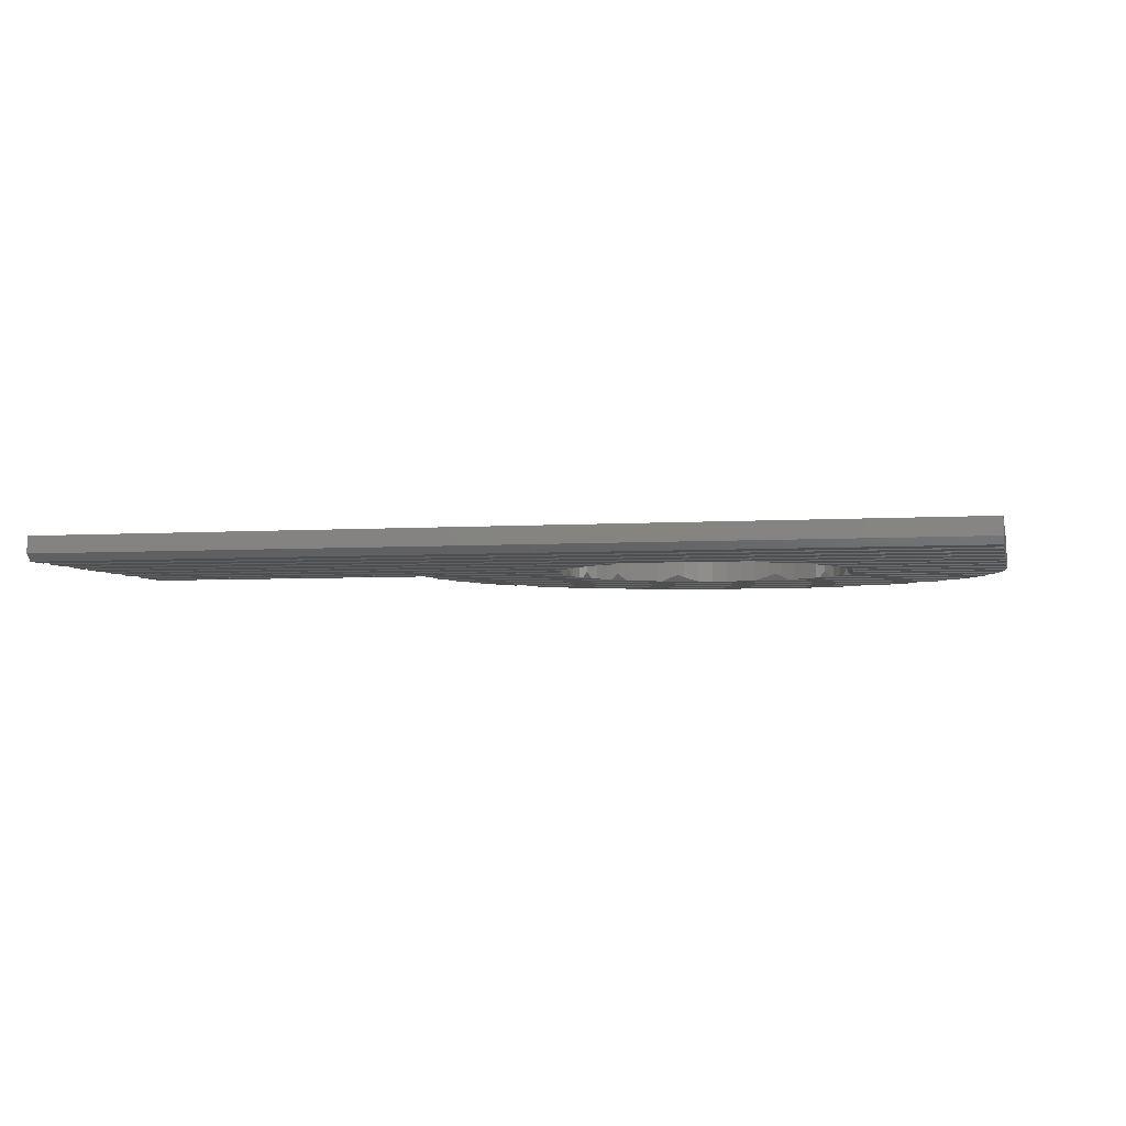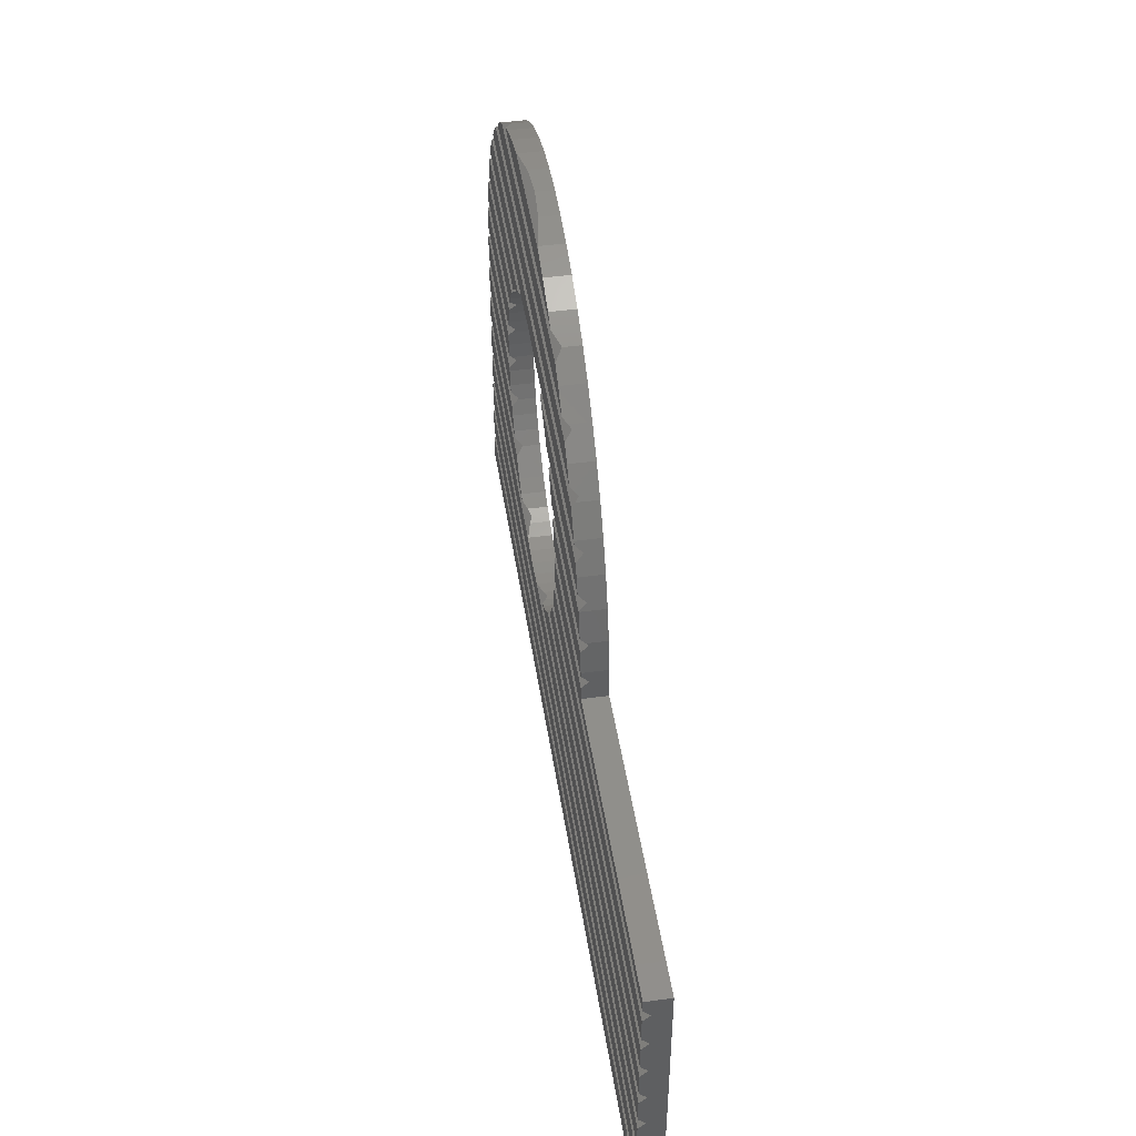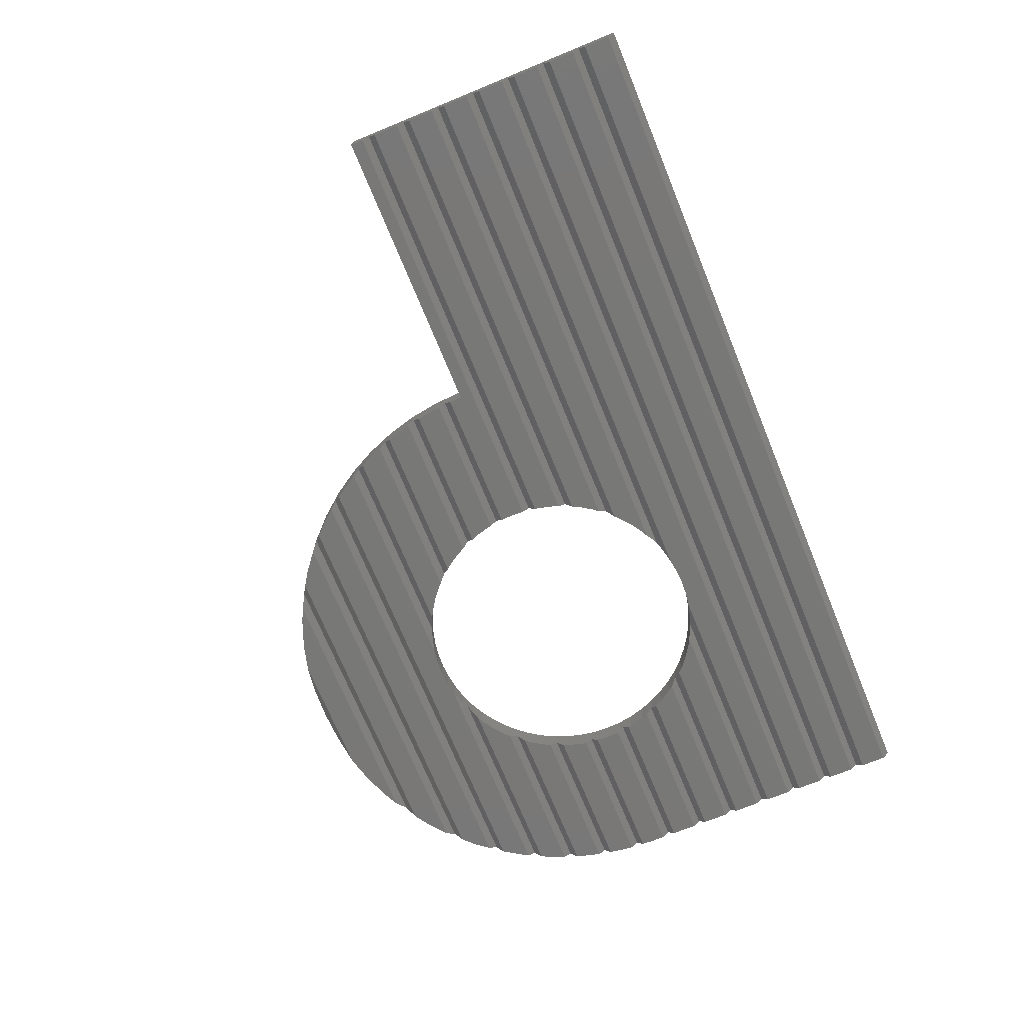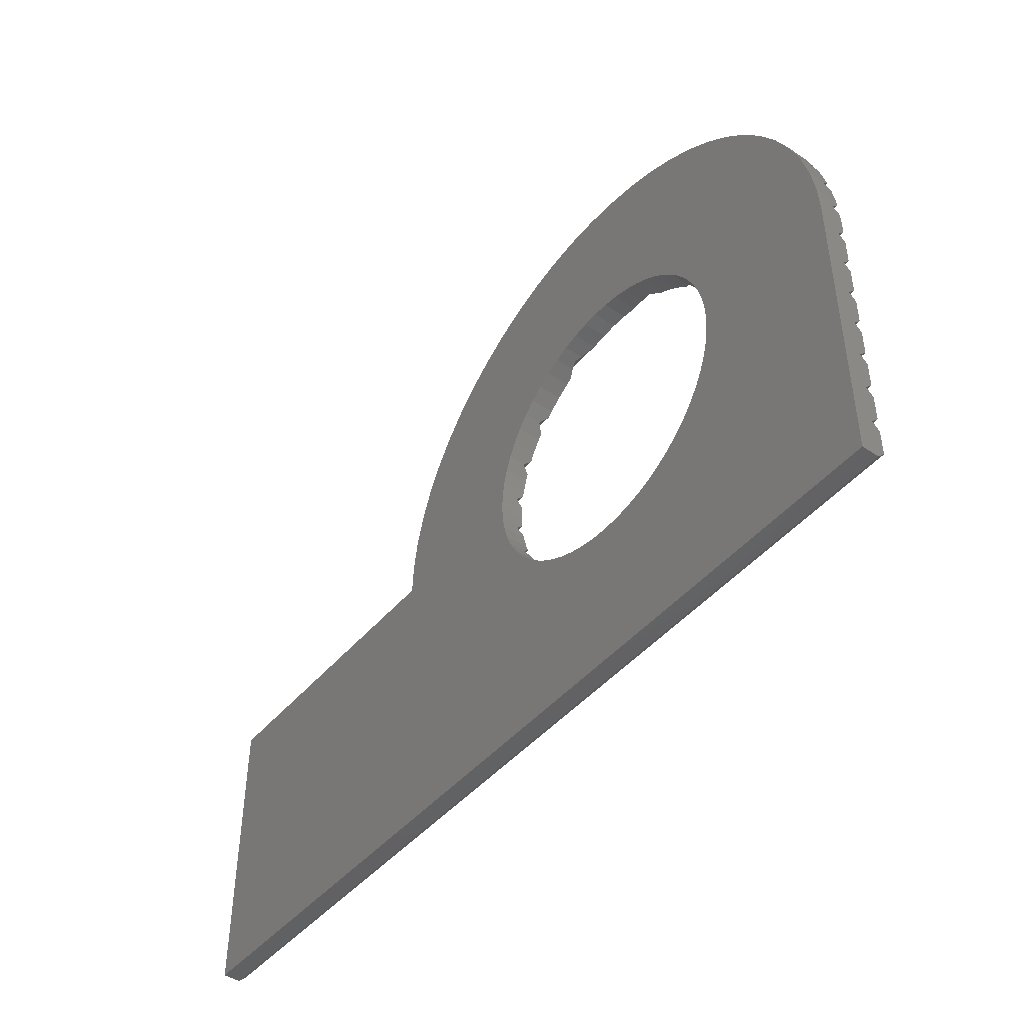
<metadata>
{"format":"stl","ext":"stl","renderer":"f3d","projection":"perspective","resolution":1024,"background":"white","views":[{"elev":-4.1,"azim":12.9,"up":"+Z"},{"elev":47.0,"azim":-98.7,"up":"+Y"},{"elev":-71.0,"azim":-67.7,"up":"+Z"},{"elev":-45.6,"azim":52.3,"up":"+Y"}]}
</metadata>
<code>
# stl→obj: 324 verts, 648 faces
v 0 28.71 0
v 0 30 2.4
v 0 30 0
v 0 28 0.7071
v 0 24.71 0
v 0 27.29 0
v 0 24 0.7071
v 0 20.71 0
v 0 23.29 0
v 0 20 0.7071
v 0 16.71 0
v 0 19.29 0
v 0 16 0.7071
v 0 12.71 0
v 0 15.29 0
v 0 12 0.7071
v 0 0 2.4
v 0 8.707 0
v 0 11.29 0
v 0 8 0.7071
v 0 4.707 0
v 0 7.293 0
v 0 4 0.7071
v 0 3.293 0
v 0 0.7071 0
v 0 0 0.7071
v 89.84 33.14 2.4
v 74.92 31.57 2.4
v 75 30 2.4
v 77.63 54.27 2.4
v 74.67 33.12 2.4
v 74.27 34.64 2.4
v 73.7 36.1 2.4
v 72.99 37.5 2.4
v 67.5 42.99 2.4
v 75 55.98 2.4
v 72.2 57.41 2.4
v 72.14 38.82 2.4
v 71.15 40.04 2.4
v 70.04 41.15 2.4
v 66.1 43.7 2.4
v 69.27 58.53 2.4
v 68.82 42.14 2.4
v 64.64 44.27 2.4
v 66.24 59.34 2.4
v 63.12 44.67 2.4
v 63.14 59.84 2.4
v 61.57 44.92 2.4
v 60 60 2.4
v 60 45 2.4
v 58.43 44.92 2.4
v 56.86 59.84 2.4
v 56.88 44.67 2.4
v 53.76 59.34 2.4
v 55.36 44.27 2.4
v 50.73 58.53 2.4
v 53.9 43.7 2.4
v 47.8 57.41 2.4
v 52.5 42.99 2.4
v 45 55.98 2.4
v 51.18 42.14 2.4
v 42.37 54.27 2.4
v 49.96 41.15 2.4
v 39.93 52.29 2.4
v 48.85 40.04 2.4
v 37.71 50.07 2.4
v 47.86 38.82 2.4
v 35.73 47.63 2.4
v 47.01 37.5 2.4
v 34.02 45 2.4
v 46.3 36.1 2.4
v 90 30 2.4
v 89.34 36.24 2.4
v 88.53 39.27 2.4
v 87.41 42.2 2.4
v 85.98 45 2.4
v 84.27 47.63 2.4
v 82.29 50.07 2.4
v 80.07 52.29 2.4
v 74.92 28.43 2.4
v 74.67 26.88 2.4
v 74.27 25.36 2.4
v 73.7 23.9 2.4
v 72.99 22.5 2.4
v 90 0 2.4
v 72.14 21.18 2.4
v 71.15 19.96 2.4
v 70.04 18.85 2.4
v 68.82 17.86 2.4
v 67.5 17.01 2.4
v 66.1 16.3 2.4
v 64.64 15.73 2.4
v 63.12 15.33 2.4
v 61.57 15.08 2.4
v 60 15 2.4
v 58.43 15.08 2.4
v 56.88 15.33 2.4
v 55.36 15.73 2.4
v 53.9 16.3 2.4
v 32.59 42.2 2.4
v 45.73 34.64 2.4
v 31.47 39.27 2.4
v 45.33 33.12 2.4
v 30.66 36.24 2.4
v 45.08 31.57 2.4
v 30.16 33.14 2.4
v 45 30 2.4
v 30 30 2.4
v 45.08 28.43 2.4
v 45.33 26.88 2.4
v 45.73 25.36 2.4
v 46.3 23.9 2.4
v 47.01 22.5 2.4
v 47.86 21.18 2.4
v 48.85 19.96 2.4
v 49.96 18.85 2.4
v 51.18 17.86 2.4
v 52.5 17.01 2.4
v 90 28.71 0
v 90 30 0
v 90 28 0.7071
v 90 24.71 0
v 90 27.29 0
v 90 24 0.7071
v 90 20.71 0
v 90 23.29 0
v 90 20 0.7071
v 90 16.71 0
v 90 19.29 0
v 90 16 0.7071
v 90 12.71 0
v 90 15.29 0
v 90 12 0.7071
v 90 8.707 0
v 90 11.29 0
v 90 8 0.7071
v 90 4.707 0
v 90 7.293 0
v 90 4 0.7071
v 90 3.293 0
v 90 0.7071 0
v 90 0 0.7071
v 30 30 0
v 74.74 32.71 0
v 89.84 33.14 0
v 89.86 32.71 0
v 89.49 35.29 0
v 74.67 33.12 0
v 74.27 34.64 0
v 74.01 35.29 0
v 75 30 0
v 89.93 31.29 0
v 74.93 28.71 0
v 74.93 31.29 0
v 45 30 0
v 45.07 28.71 0
v 30.07 31.29 0
v 45.07 31.29 0
v 79.56 52.71 0
v 76.06 55.29 0
v 77.63 54.27 0
v 43.94 55.29 0
v 40.44 52.71 0
v 42.37 54.27 0
v 62.9 44.71 0
v 85.98 45 0
v 86.13 44.71 0
v 84.49 47.29 0
v 61.57 44.92 0
v 60 45 0
v 35.51 47.29 0
v 58.43 44.92 0
v 57.1 44.71 0
v 34.02 45 0
v 33.87 44.71 0
v 73.39 36.71 0
v 88.53 39.27 0
v 89.22 36.71 0
v 88.52 39.29 0
v 72.99 37.5 0
v 72.14 38.82 0
v 71.75 39.29 0
v 73.57 56.71 0
v 69.27 58.53 0
v 72.2 57.41 0
v 66.43 59.29 0
v 53.57 59.29 0
v 46.43 56.71 0
v 50.73 58.53 0
v 47.8 57.41 0
v 83.4 48.71 0
v 81.08 51.29 0
v 82.29 50.07 0
v 38.92 51.29 0
v 36.6 48.71 0
v 37.71 50.07 0
v 47.86 38.82 0
v 31.48 39.29 0
v 48.25 39.29 0
v 47.01 37.5 0
v 46.61 36.71 0
v 31.47 39.27 0
v 30.78 36.71 0
v 52.5 42.99 0
v 33.15 43.29 0
v 53.09 43.29 0
v 51.18 42.14 0
v 49.96 41.15 0
v 49.52 40.71 0
v 32.59 42.2 0
v 32.02 40.71 0
v 70.48 40.71 0
v 87.41 42.2 0
v 87.98 40.71 0
v 86.85 43.29 0
v 70.04 41.15 0
v 68.82 42.14 0
v 67.5 42.99 0
v 66.91 43.29 0
v 45.73 34.64 0
v 30.51 35.29 0
v 45.99 35.29 0
v 45.33 33.12 0
v 45.26 32.71 0
v 30.16 33.14 0
v 30.14 32.71 0
v 62.9 15.29 0
v 61.57 15.08 0
v 60 15 0
v 58.43 15.08 0
v 57.1 15.29 0
v 52.5 17.01 0
v 53.09 16.71 0
v 51.18 17.86 0
v 49.96 18.85 0
v 49.52 19.29 0
v 73.39 23.29 0
v 72.99 22.5 0
v 72.14 21.18 0
v 71.75 20.71 0
v 70.48 19.29 0
v 70.04 18.85 0
v 68.82 17.86 0
v 67.5 17.01 0
v 66.91 16.71 0
v 47.86 21.18 0
v 48.25 20.71 0
v 47.01 22.5 0
v 46.61 23.29 0
v 74.74 27.29 0
v 74.67 26.88 0
v 74.27 25.36 0
v 74.01 24.71 0
v 45.73 25.36 0
v 45.99 24.71 0
v 45.33 26.88 0
v 45.26 27.29 0
v 89.9 32 0.7071
v 60 60 0.7071
v 56.86 59.84 0.5428
v 80.07 52.29 0.4128
v 36.03 48 0.7071
v 35.73 47.63 0.3407
v 45.04 56 0.7071
v 45 55.98 0.6879
v 86.49 44 0.7071
v 74.96 56 0.7071
v 75 55.98 0.6879
v 31.75 40 0.7071
v 33.51 44 0.7071
v 53.76 59.34 0.05153
v 89.34 36.24 0.4698
v 89.38 36 0.7071
v 88.25 40 0.7071
v 83.97 48 0.7071
v 84.27 47.63 0.3407
v 63.14 59.84 0.5428
v 66.24 59.34 0.05153
v 30.62 36 0.7071
v 30.66 36.24 0.4698
v 30.1 32 0.7071
v 39.93 52.29 0.4128
v 39.63 52 0.7071
v 80.37 52 0.7071
v 56.88 15.33 0.03489
v 55.36 15.73 0.4413
v 54.67 16 0.7071
v 65.33 16 0.7071
v 64.64 15.73 0.4413
v 63.12 15.33 0.03489
v 66.1 16.3 0.4103
v 53.9 16.3 0.4103
v 48.85 19.96 0.6701
v 48.82 20 0.7071
v 71.18 20 0.7071
v 71.15 19.96 0.6701
v 46.3 23.9 0.6061
v 46.26 24 0.7071
v 73.74 24 0.7071
v 73.7 23.9 0.6061
v 45.15 28 0.7071
v 74.85 28 0.7071
v 74.92 28.43 0.275
v 45.08 28.43 0.275
v 45.08 31.57 0.275
v 45.15 32 0.7071
v 74.92 31.57 0.275
v 74.85 32 0.7071
v 46.26 36 0.7071
v 73.74 36 0.7071
v 46.3 36.1 0.6061
v 73.7 36.1 0.6061
v 48.82 40 0.7071
v 71.18 40 0.7071
v 48.85 40.04 0.6701
v 71.15 40.04 0.6701
v 53.9 43.7 0.4103
v 54.67 44 0.7071
v 66.1 43.7 0.4103
v 65.33 44 0.7071
v 56.88 44.67 0.03489
v 55.36 44.27 0.4413
v 64.64 44.27 0.4413
v 63.12 44.67 0.03489
f 1 2 3
f 4 2 1
f 5 4 6
f 7 4 5
f 4 7 2
f 8 7 9
f 10 7 8
f 7 10 2
f 11 10 12
f 13 10 11
f 13 2 10
f 14 13 15
f 16 13 14
f 17 13 16
f 18 16 19
f 20 16 18
f 17 16 20
f 21 20 22
f 23 20 21
f 17 20 23
f 17 24 25
f 17 25 26
f 24 17 23
f 13 17 2
f 27 28 29
f 30 31 28
f 30 32 31
f 30 33 32
f 30 34 33
f 35 36 37
f 30 38 34
f 30 39 38
f 30 40 39
f 41 37 42
f 30 43 40
f 36 35 43
f 44 42 45
f 37 41 35
f 42 44 41
f 46 45 47
f 45 46 44
f 47 48 46
f 49 48 47
f 49 50 48
f 49 51 50
f 52 51 49
f 51 52 53
f 54 53 52
f 53 54 55
f 56 55 54
f 55 56 57
f 58 57 56
f 57 58 59
f 60 59 58
f 59 60 61
f 62 61 60
f 61 62 63
f 64 63 62
f 63 64 65
f 66 65 64
f 65 66 67
f 68 67 66
f 67 68 69
f 70 69 68
f 69 70 71
f 29 72 27
f 28 27 73
f 28 73 74
f 28 74 75
f 28 75 76
f 28 76 77
f 28 77 78
f 28 78 79
f 28 79 30
f 43 30 36
f 72 29 80
f 72 80 81
f 72 81 82
f 72 82 83
f 84 72 83
f 72 84 85
f 86 85 84
f 87 85 86
f 88 85 87
f 89 85 88
f 90 85 89
f 91 85 90
f 92 85 91
f 93 85 92
f 94 85 93
f 95 85 94
f 96 85 95
f 97 85 96
f 17 97 98
f 17 98 99
f 100 71 70
f 71 100 101
f 102 101 100
f 101 102 103
f 104 103 102
f 103 104 105
f 106 105 104
f 105 106 107
f 108 107 106
f 107 108 109
f 109 108 110
f 110 108 111
f 111 108 112
f 112 108 113
f 113 108 114
f 114 108 115
f 17 115 108
f 115 17 116
f 116 17 117
f 17 108 2
f 117 17 118
f 118 17 99
f 97 17 85
f 72 119 120
f 72 121 119
f 121 122 123
f 124 121 72
f 121 124 122
f 124 125 126
f 127 124 72
f 124 127 125
f 127 128 129
f 127 130 128
f 72 130 127
f 130 131 132
f 130 133 131
f 85 130 72
f 133 134 135
f 133 136 134
f 130 85 133
f 136 137 138
f 136 139 137
f 133 85 136
f 85 140 139
f 136 85 139
f 140 85 141
f 141 85 142
f 143 2 108
f 2 143 3
f 144 145 146
f 145 144 147
f 148 147 144
f 149 147 148
f 147 149 150
f 151 120 119
f 120 151 152
f 151 119 153
f 152 151 154
f 143 155 156
f 155 143 157
f 1 143 156
f 143 1 3
f 158 155 157
f 159 160 161
f 159 162 160
f 163 162 159
f 162 163 164
f 165 166 167
f 166 165 168
f 169 168 165
f 170 168 169
f 171 170 172
f 170 171 168
f 173 171 172
f 173 174 171
f 174 173 175
f 176 177 178
f 177 176 179
f 180 179 176
f 181 179 180
f 179 181 182
f 183 184 185
f 183 186 184
f 183 187 186
f 188 187 183
f 187 188 189
f 189 188 190
f 191 192 193
f 191 194 192
f 195 194 191
f 194 195 196
f 197 198 199
f 200 198 197
f 201 198 200
f 201 202 198
f 202 201 203
f 204 205 206
f 207 205 204
f 208 205 207
f 209 205 208
f 209 210 205
f 210 209 211
f 212 213 214
f 213 212 215
f 216 215 212
f 217 215 216
f 218 215 217
f 215 218 219
f 220 221 222
f 223 221 220
f 224 221 223
f 224 225 221
f 225 224 226
f 131 227 132
f 131 228 227
f 131 229 228
f 14 229 131
f 229 14 230
f 14 231 230
f 231 14 15
f 11 232 233
f 11 234 232
f 11 235 234
f 11 236 235
f 236 11 12
f 125 237 126
f 125 238 237
f 125 239 238
f 239 125 240
f 128 241 129
f 128 242 241
f 128 243 242
f 128 244 243
f 244 128 245
f 8 246 247
f 8 248 246
f 8 249 248
f 249 8 9
f 122 250 123
f 122 251 250
f 122 252 251
f 252 122 253
f 5 254 255
f 5 256 254
f 5 257 256
f 257 5 6
f 18 135 134
f 135 18 19
f 21 138 137
f 138 21 22
f 25 140 141
f 140 25 24
f 26 85 17
f 85 26 142
f 258 145 27
f 145 258 146
f 72 258 27
f 258 72 152
f 152 72 120
f 259 52 49
f 52 259 260
f 261 30 79
f 159 30 261
f 30 159 161
f 195 66 196
f 262 66 195
f 262 68 66
f 68 262 263
f 188 60 58
f 188 58 190
f 60 188 264
f 60 264 265
f 266 166 76
f 166 266 167
f 75 266 76
f 266 75 215
f 215 75 213
f 185 42 37
f 42 185 184
f 183 36 267
f 267 36 268
f 36 183 37
f 37 183 185
f 211 100 210
f 269 100 211
f 202 269 198
f 269 102 100
f 102 269 202
f 270 174 175
f 174 270 70
f 100 270 205
f 100 205 210
f 270 100 70
f 187 54 271
f 54 187 56
f 56 187 189
f 74 178 177
f 73 178 74
f 178 73 272
f 73 273 272
f 27 273 73
f 273 27 147
f 147 27 145
f 75 214 213
f 75 274 214
f 74 274 75
f 177 274 74
f 274 177 179
f 78 191 193
f 78 275 191
f 77 275 78
f 275 77 276
f 76 276 77
f 276 76 168
f 168 76 166
f 45 277 47
f 277 45 278
f 47 259 49
f 259 47 277
f 30 268 36
f 160 30 161
f 30 160 268
f 279 104 280
f 106 279 221
f 106 221 225
f 279 106 104
f 70 263 171
f 70 171 174
f 263 70 68
f 281 225 226
f 225 281 106
f 108 281 157
f 108 157 143
f 281 108 106
f 62 282 64
f 163 62 164
f 62 163 282
f 64 283 66
f 283 64 282
f 194 66 283
f 66 194 196
f 189 58 56
f 58 189 190
f 260 54 52
f 54 260 271
f 78 284 79
f 192 78 193
f 78 192 284
f 79 284 261
f 186 45 42
f 186 42 184
f 45 186 278
f 203 102 202
f 104 203 280
f 203 104 102
f 265 62 60
f 162 62 265
f 62 162 164
f 25 142 26
f 142 25 141
f 24 139 140
f 139 24 23
f 21 139 23
f 139 21 137
f 22 136 138
f 136 22 20
f 18 136 20
f 136 18 134
f 19 133 135
f 133 19 16
f 14 133 16
f 133 14 131
f 15 285 231
f 15 286 285
f 15 287 286
f 287 15 13
f 132 288 130
f 132 289 288
f 132 290 289
f 290 132 227
f 130 245 128
f 130 291 245
f 291 130 288
f 13 292 287
f 13 233 292
f 233 13 11
f 12 293 236
f 12 294 293
f 294 12 10
f 129 295 127
f 129 296 295
f 296 129 241
f 127 240 125
f 240 127 295
f 10 247 294
f 247 10 8
f 9 297 249
f 9 298 297
f 298 9 7
f 126 299 124
f 126 300 299
f 300 126 237
f 124 253 122
f 253 124 299
f 7 255 298
f 255 7 5
f 6 301 257
f 301 6 4
f 123 302 121
f 302 123 250
f 121 153 119
f 121 303 153
f 303 121 302
f 4 304 301
f 4 156 304
f 156 4 1
f 305 281 306
f 158 281 305
f 281 158 157
f 154 258 152
f 307 258 154
f 258 307 308
f 306 226 224
f 226 306 281
f 308 146 258
f 146 308 144
f 222 279 309
f 279 222 221
f 150 273 147
f 273 150 310
f 311 203 201
f 309 203 311
f 279 203 309
f 203 279 280
f 273 178 272
f 310 178 273
f 312 178 310
f 178 312 176
f 199 269 313
f 269 199 198
f 182 274 179
f 274 182 314
f 315 211 209
f 313 211 315
f 211 313 269
f 314 214 274
f 316 214 314
f 214 316 212
f 317 270 318
f 206 270 317
f 270 206 205
f 219 266 215
f 319 266 219
f 266 319 320
f 321 175 173
f 322 175 321
f 318 175 322
f 175 318 270
f 320 167 266
f 323 167 320
f 324 167 323
f 167 324 165
f 168 275 276
f 168 262 275
f 171 262 168
f 262 171 263
f 275 195 191
f 195 275 262
f 192 283 284
f 283 192 194
f 284 159 261
f 284 163 159
f 283 163 284
f 163 283 282
f 160 267 268
f 160 264 267
f 162 264 160
f 264 162 265
f 267 188 183
f 188 267 264
f 186 277 278
f 186 259 277
f 186 260 259
f 187 260 186
f 260 187 271
f 151 307 154
f 307 151 29
f 307 29 28
f 172 50 51
f 50 172 170
f 228 95 94
f 95 228 229
f 217 40 43
f 40 217 216
f 65 313 315
f 67 313 65
f 197 313 67
f 313 197 199
f 59 317 57
f 206 59 204
f 59 206 317
f 298 254 111
f 254 298 255
f 112 298 111
f 298 112 297
f 312 180 176
f 180 312 34
f 34 312 33
f 46 323 44
f 323 46 324
f 71 309 311
f 101 309 71
f 220 309 101
f 309 220 222
f 311 200 69
f 311 69 71
f 200 311 201
f 322 53 55
f 53 322 321
f 91 288 92
f 288 91 291
f 92 288 289
f 295 239 240
f 239 295 86
f 87 295 296
f 295 87 86
f 299 252 253
f 252 299 82
f 83 299 300
f 299 83 82
f 302 80 303
f 251 302 250
f 302 251 81
f 302 81 80
f 231 97 96
f 231 96 230
f 97 231 285
f 234 116 117
f 116 234 235
f 116 293 115
f 235 293 116
f 293 235 236
f 148 32 149
f 32 148 31
f 308 148 144
f 148 308 31
f 28 308 307
f 308 28 31
f 310 33 312
f 149 310 150
f 310 149 32
f 310 32 33
f 314 39 316
f 181 314 182
f 314 181 38
f 314 38 39
f 316 216 212
f 216 316 40
f 40 316 39
f 180 38 181
f 38 180 34
f 170 48 50
f 48 170 169
f 319 35 41
f 219 35 319
f 35 219 218
f 218 43 35
f 43 218 217
f 69 197 67
f 197 69 200
f 103 220 101
f 220 103 223
f 306 223 103
f 223 306 224
f 105 306 103
f 306 105 305
f 107 305 105
f 155 305 107
f 305 155 158
f 304 155 107
f 304 107 109
f 155 304 156
f 207 59 61
f 59 207 204
f 208 61 63
f 61 208 207
f 315 208 63
f 315 63 65
f 208 315 209
f 57 318 55
f 318 57 317
f 55 318 322
f 173 53 321
f 53 173 51
f 51 173 172
f 227 93 290
f 93 227 94
f 94 227 228
f 243 90 89
f 90 243 244
f 296 88 87
f 242 296 241
f 296 242 88
f 242 89 88
f 89 242 243
f 239 84 238
f 84 239 86
f 238 300 237
f 300 238 84
f 300 84 83
f 232 117 118
f 117 232 234
f 292 118 99
f 233 118 292
f 118 233 232
f 98 287 99
f 287 98 286
f 99 287 292
f 229 96 95
f 96 229 230
f 114 248 113
f 248 114 246
f 109 301 304
f 110 301 109
f 256 301 110
f 301 256 257
f 165 46 48
f 165 48 169
f 46 165 324
f 44 320 41
f 320 44 323
f 41 320 319
f 303 151 153
f 151 303 29
f 29 303 80
f 289 93 92
f 93 289 290
f 90 291 91
f 245 90 244
f 90 245 291
f 252 81 251
f 81 252 82
f 97 286 98
f 286 97 285
f 294 246 114
f 246 294 247
f 115 294 114
f 294 115 293
f 113 297 112
f 248 297 113
f 297 248 249
f 111 256 110
f 256 111 254

</code>
